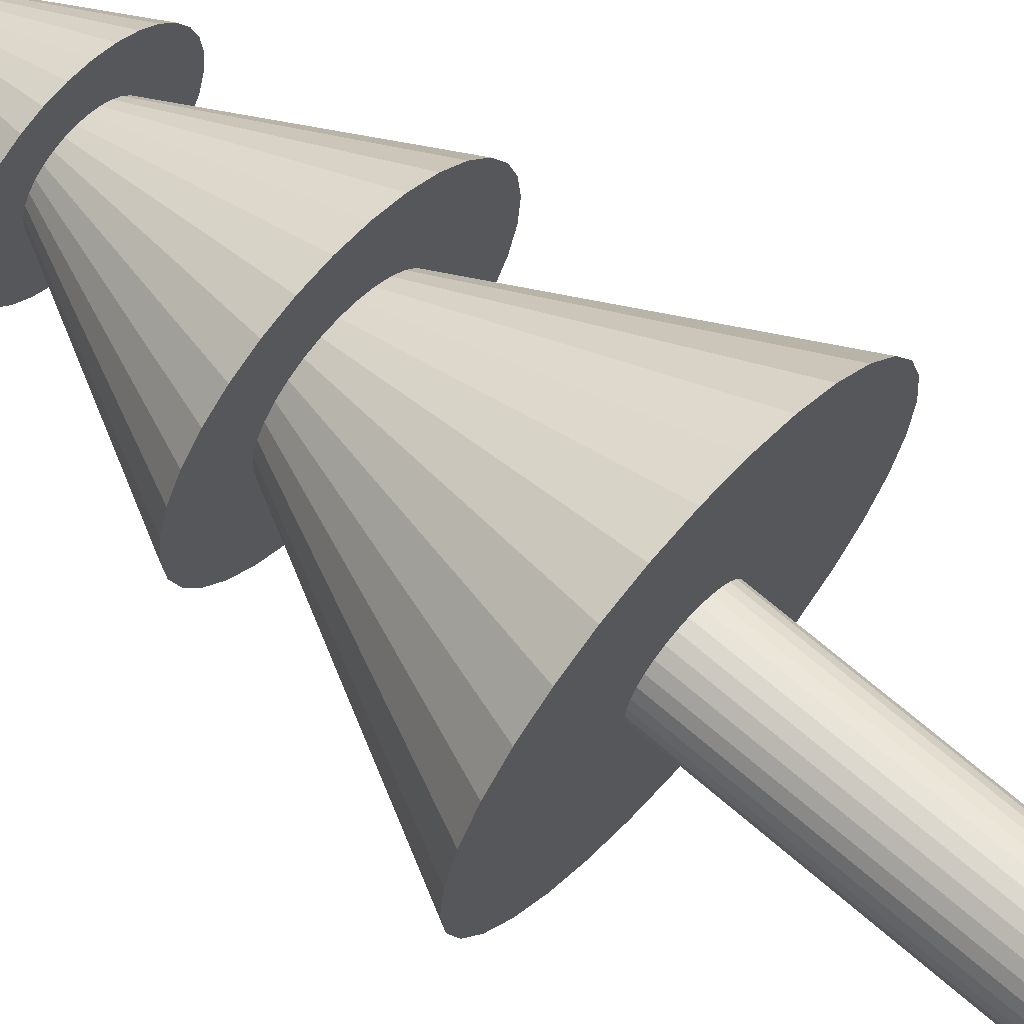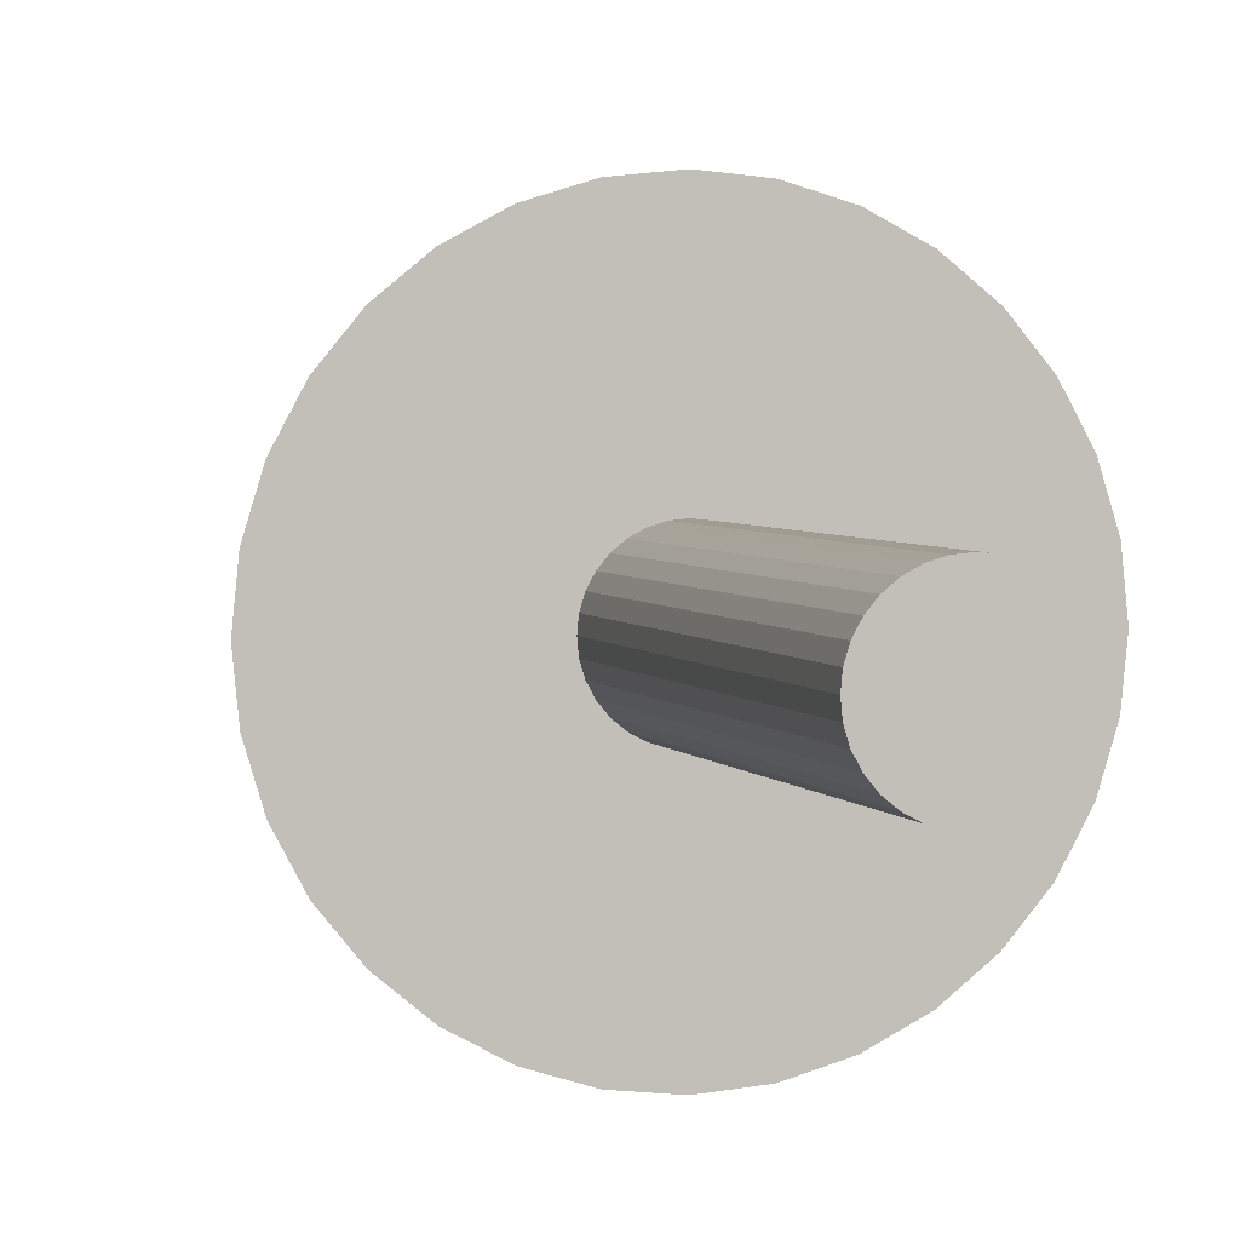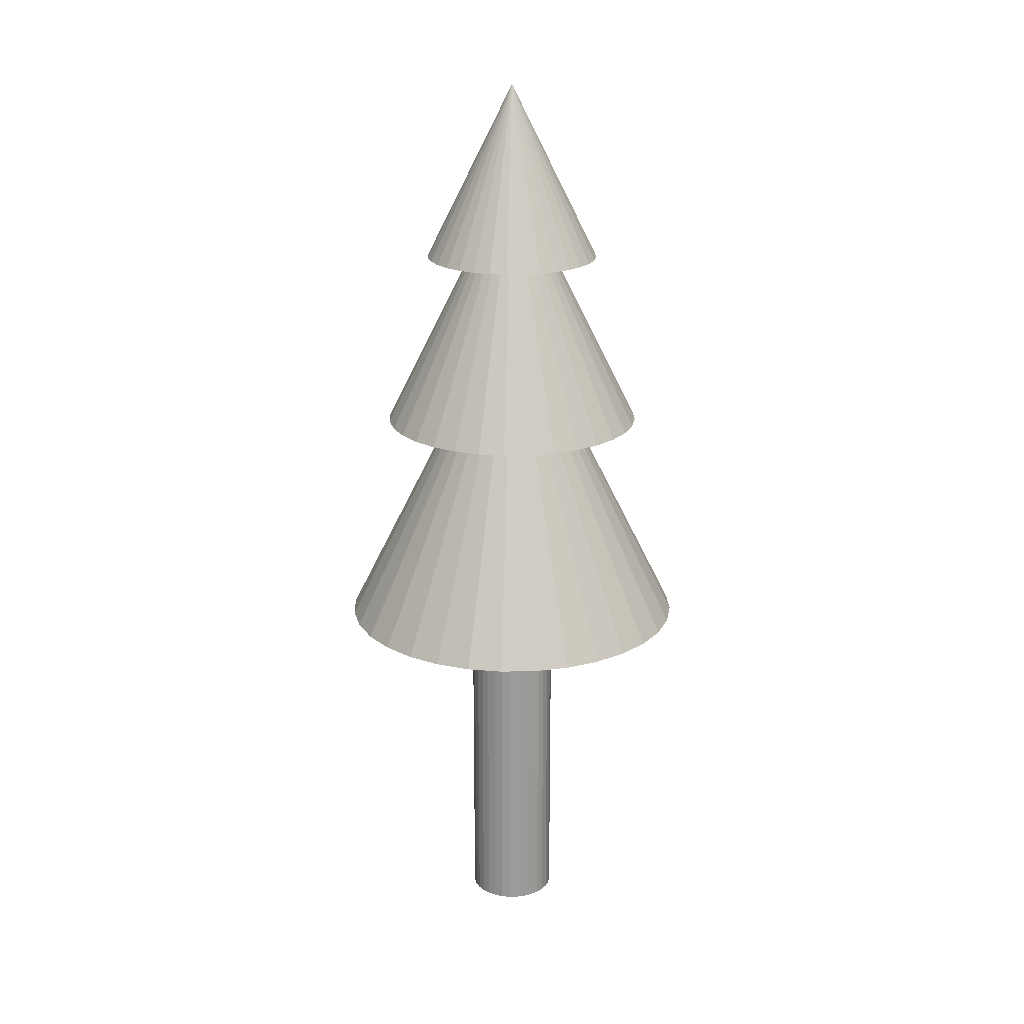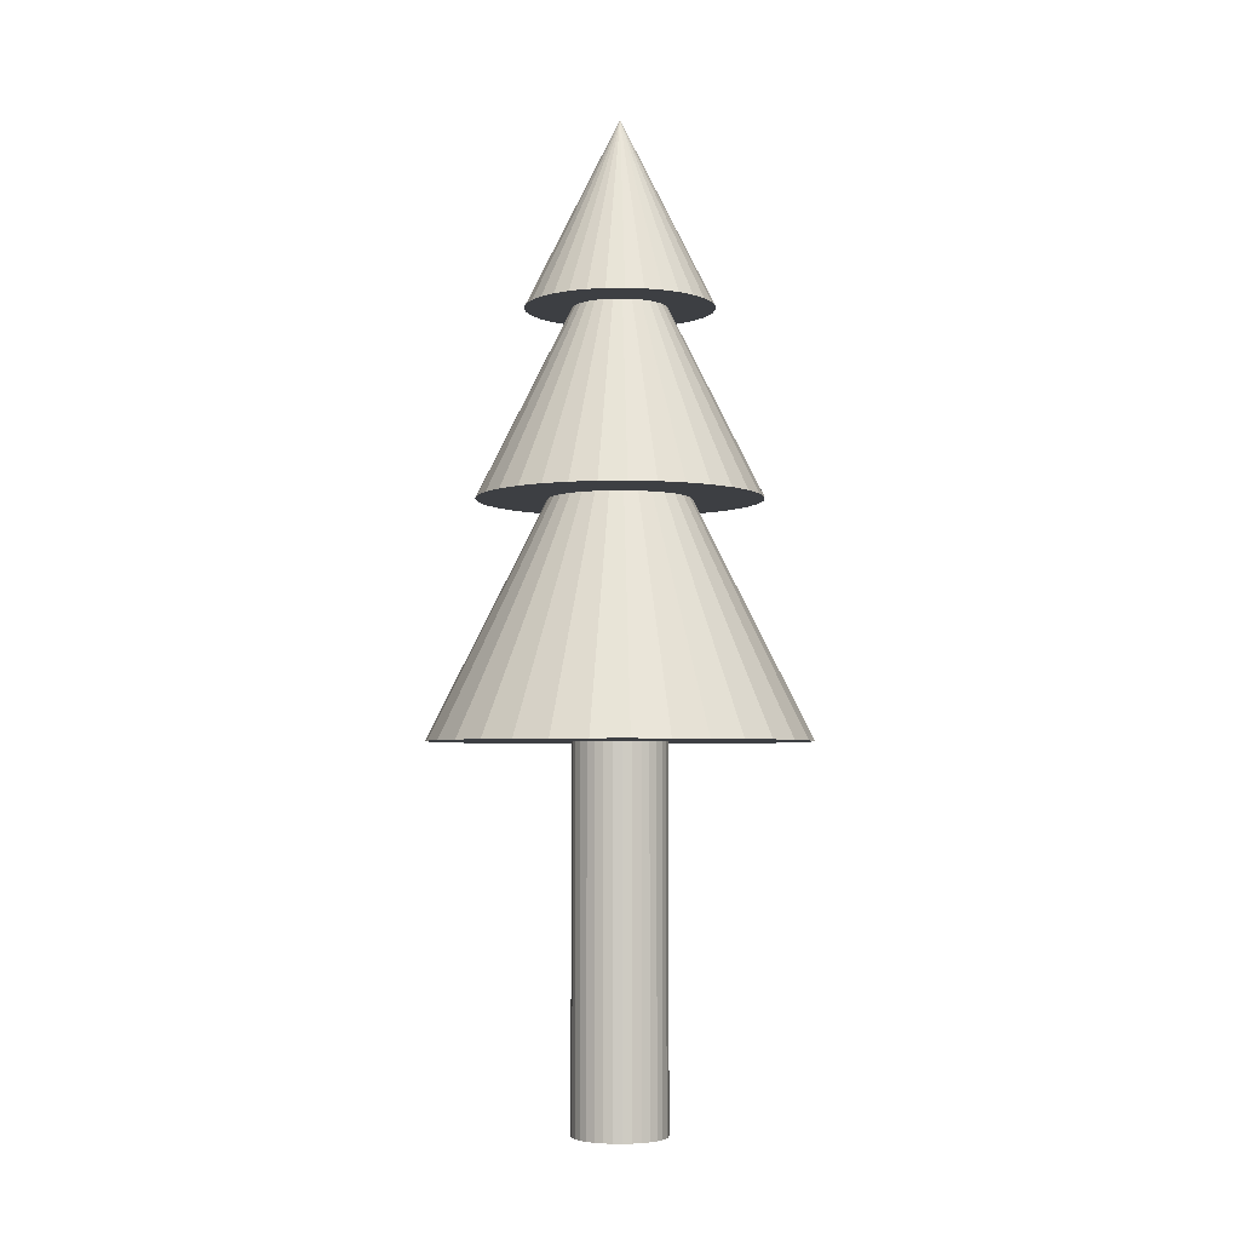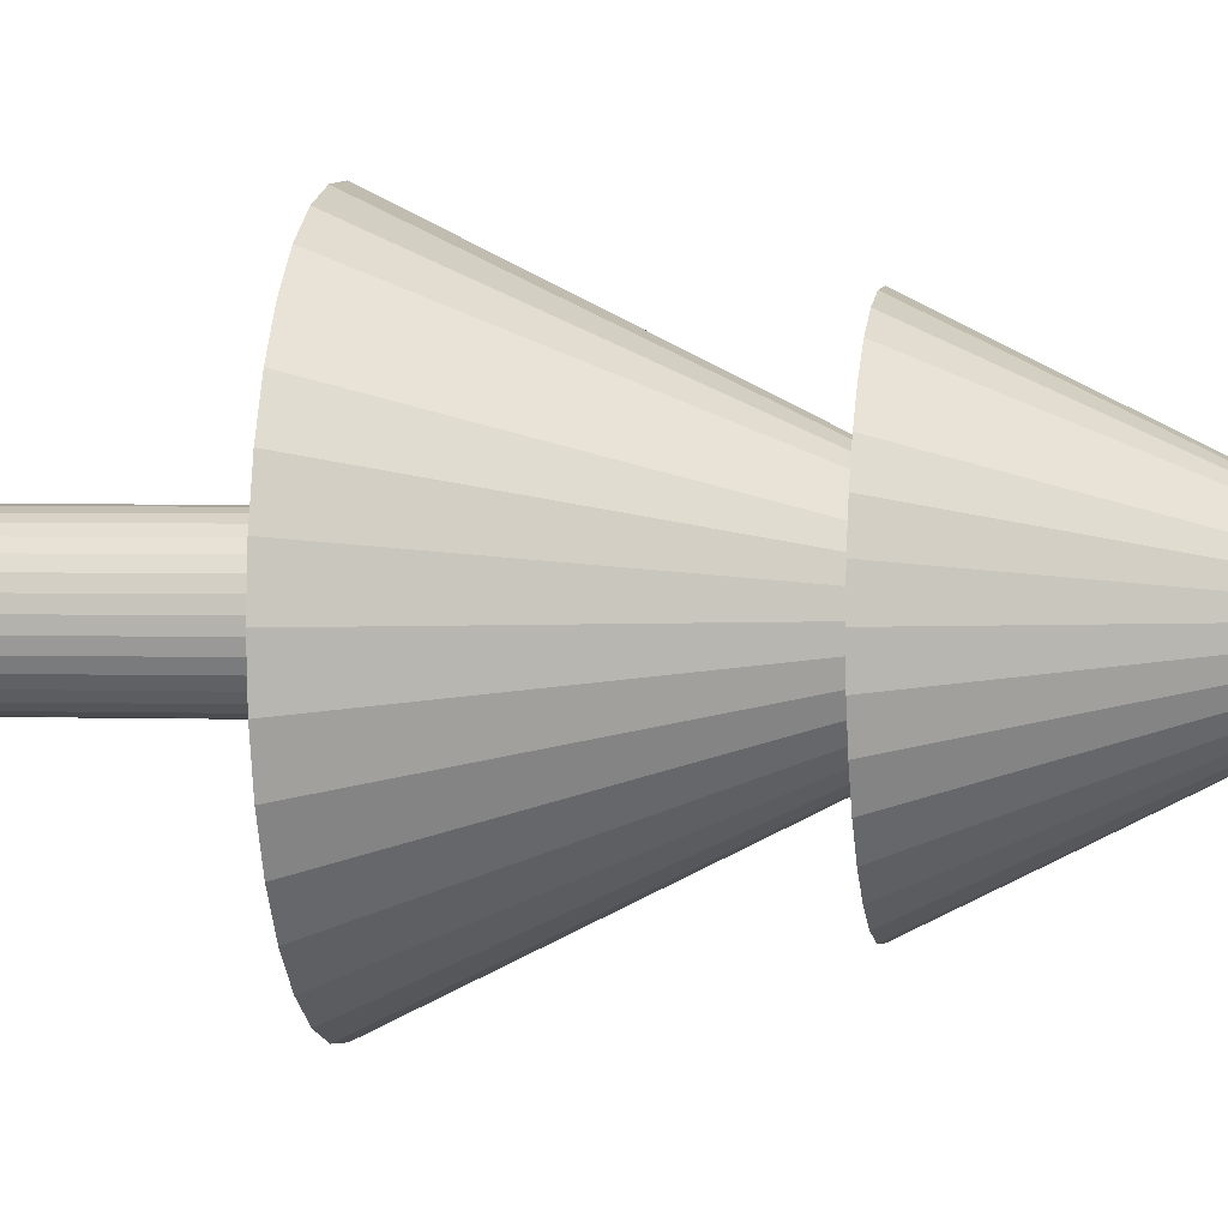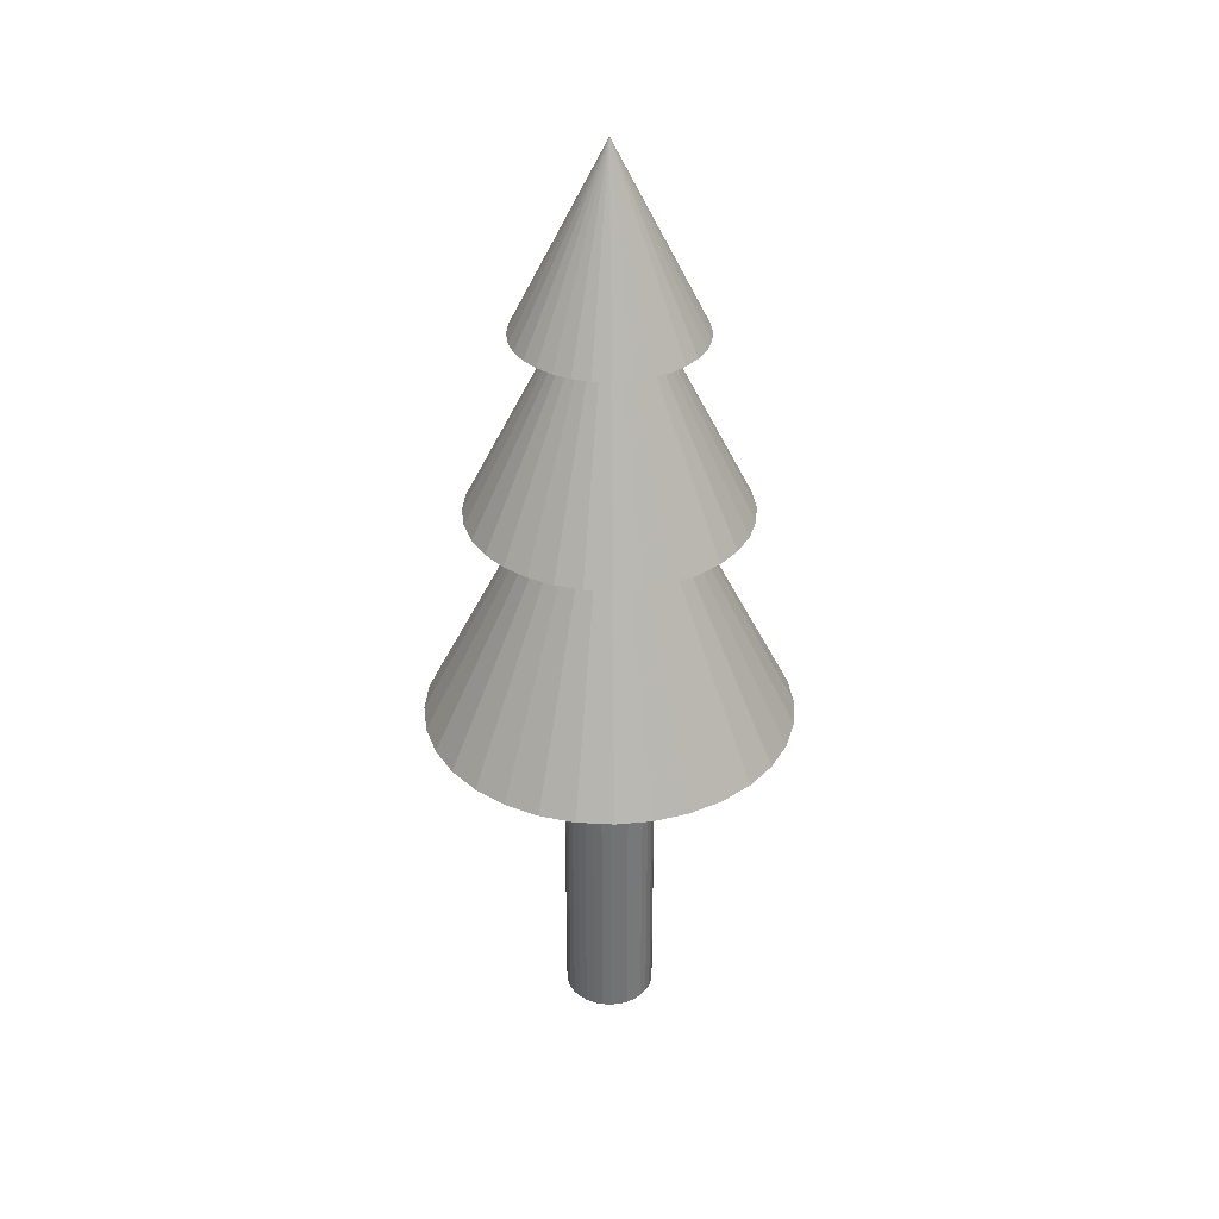
<metadata>
{"format":"obj","ext":"obj","renderer":"f3d","projection":"perspective","resolution":1024,"background":"white","views":[{"elev":66.8,"azim":-48.7,"up":"+Z"},{"elev":2.9,"azim":-13.9,"up":"+Z"},{"elev":20.5,"azim":-30.2,"up":"+Y"},{"elev":-4.0,"azim":-92.9,"up":"+Y"},{"elev":1.9,"azim":99.5,"up":"+Z"},{"elev":34.6,"azim":-102.7,"up":"+Y"}]}
</metadata>
<code>
o Top_Branch_Cone
v 0 8.5 -1
v 0.1951 8.5 -0.9808
v 0.3827 8.5 -0.9239
v 0.5556 8.5 -0.8315
v 0.7071 8.5 -0.7071
v 0.8315 8.5 -0.5556
v 0.9239 8.5 -0.3827
v 0.9808 8.5 -0.1951
v 1 8.5 0
v 0.9808 8.5 0.1951
v 0.9239 8.5 0.3827
v 0.8315 8.5 0.5556
v 0.7071 8.5 0.7071
v 0.5556 8.5 0.8315
v 0.3827 8.5 0.9239
v 0.1951 8.5 0.9808
v -0 8.5 1
v -0.1951 8.5 0.9808
v -0.3827 8.5 0.9239
v -0.5556 8.5 0.8315
v -0.7071 8.5 0.7071
v -0.8315 8.5 0.5556
v -0.9239 8.5 0.3827
v -0.9808 8.5 0.1951
v -1 8.5 -0
v -0.9808 8.5 -0.1951
v -0.9239 8.5 -0.3827
v -0.8315 8.5 -0.5556
v -0.7071 8.5 -0.7071
v -0.5556 8.5 -0.8315
v -0.3827 8.5 -0.9239
v -0.1951 8.5 -0.9808
v 0 10.5 0
f 1 33 2
f 2 33 3
f 3 33 4
f 4 33 5
f 5 33 6
f 6 33 7
f 7 33 8
f 8 33 9
f 9 33 10
f 10 33 11
f 11 33 12
f 12 33 13
f 13 33 14
f 14 33 15
f 15 33 16
f 16 33 17
f 17 33 18
f 18 33 19
f 19 33 20
f 20 33 21
f 21 33 22
f 22 33 23
f 23 33 24
f 24 33 25
f 25 33 26
f 26 33 27
f 27 33 28
f 28 33 29
f 29 33 30
f 30 33 31
f 8 16 24
f 31 33 32
f 32 33 1
f 32 1 2
f 2 3 4
f 4 5 6
f 6 7 8
f 8 9 10
f 10 11 12
f 12 13 14
f 14 15 16
f 16 17 18
f 18 19 20
f 20 21 22
f 22 23 24
f 24 25 26
f 26 27 24
f 27 28 24
f 28 29 30
f 30 31 28
f 31 32 28
f 32 2 8
f 2 4 8
f 4 6 8
f 8 10 12
f 12 14 8
f 14 16 8
f 16 18 24
f 18 20 24
f 20 22 24
f 24 28 32
f 32 8 24
o Middle_Branch_Cone.001
v 0 6.5 -1.5
v 0.2926 6.5 -1.471
v 0.574 6.5 -1.386
v 0.8334 6.5 -1.247
v 1.061 6.5 -1.061
v 1.247 6.5 -0.8334
v 1.386 6.5 -0.574
v 1.471 6.5 -0.2926
v 1.5 6.5 0
v 1.471 6.5 0.2926
v 1.386 6.5 0.574
v 1.247 6.5 0.8334
v 1.061 6.5 1.061
v 0.8334 6.5 1.247
v 0.574 6.5 1.386
v 0.2926 6.5 1.471
v -0 6.5 1.5
v -0.2926 6.5 1.471
v -0.574 6.5 1.386
v -0.8334 6.5 1.247
v -1.061 6.5 1.061
v -1.247 6.5 0.8334
v -1.386 6.5 0.574
v -1.471 6.5 0.2926
v -1.5 6.5 -0
v -1.471 6.5 -0.2926
v -1.386 6.5 -0.574
v -1.247 6.5 -0.8334
v -1.061 6.5 -1.061
v -0.8334 6.5 -1.247
v -0.574 6.5 -1.386
v -0.2926 6.5 -1.471
v 0 9.5 0
f 34 66 35
f 35 66 36
f 36 66 37
f 37 66 38
f 38 66 39
f 39 66 40
f 40 66 41
f 41 66 42
f 42 66 43
f 43 66 44
f 44 66 45
f 45 66 46
f 46 66 47
f 47 66 48
f 48 66 49
f 49 66 50
f 50 66 51
f 51 66 52
f 52 66 53
f 53 66 54
f 54 66 55
f 55 66 56
f 56 66 57
f 57 66 58
f 58 66 59
f 59 66 60
f 60 66 61
f 61 66 62
f 62 66 63
f 63 66 64
f 41 49 57
f 64 66 65
f 65 66 34
f 65 34 35
f 35 36 37
f 37 38 39
f 39 40 41
f 41 42 43
f 43 44 45
f 45 46 47
f 47 48 49
f 49 50 51
f 51 52 53
f 53 54 55
f 55 56 57
f 57 58 59
f 59 60 57
f 60 61 57
f 61 62 63
f 63 64 61
f 64 65 61
f 65 35 41
f 35 37 41
f 37 39 41
f 41 43 45
f 45 47 41
f 47 49 41
f 49 51 57
f 51 53 57
f 53 55 57
f 57 61 65
f 65 41 57
o Bottom_Branch_Cone.002
v 0 4 -2
v 0.3902 4 -1.962
v 0.7654 4 -1.848
v 1.111 4 -1.663
v 1.414 4 -1.414
v 1.663 4 -1.111
v 1.848 4 -0.7654
v 1.962 4 -0.3902
v 2 4 0
v 1.962 4 0.3902
v 1.848 4 0.7654
v 1.663 4 1.111
v 1.414 4 1.414
v 1.111 4 1.663
v 0.7654 4 1.848
v 0.3902 4 1.962
v -0 4 2
v -0.3902 4 1.962
v -0.7654 4 1.848
v -1.111 4 1.663
v -1.414 4 1.414
v -1.663 4 1.111
v -1.848 4 0.7654
v -1.962 4 0.3902
v -2 4 -0
v -1.962 4 -0.3902
v -1.848 4 -0.7654
v -1.663 4 -1.111
v -1.414 4 -1.414
v -1.111 4 -1.663
v -0.7654 4 -1.848
v -0.3902 4 -1.962
v 0 8 0
f 67 99 68
f 68 99 69
f 69 99 70
f 70 99 71
f 71 99 72
f 72 99 73
f 73 99 74
f 74 99 75
f 75 99 76
f 76 99 77
f 77 99 78
f 78 99 79
f 79 99 80
f 80 99 81
f 81 99 82
f 82 99 83
f 83 99 84
f 84 99 85
f 85 99 86
f 86 99 87
f 87 99 88
f 88 99 89
f 89 99 90
f 90 99 91
f 91 99 92
f 92 99 93
f 93 99 94
f 94 99 95
f 95 99 96
f 96 99 97
f 74 82 90
f 97 99 98
f 98 99 67
f 98 67 68
f 68 69 70
f 70 71 72
f 72 73 74
f 74 75 76
f 76 77 78
f 78 79 80
f 80 81 82
f 82 83 84
f 84 85 86
f 86 87 88
f 88 89 90
f 90 91 92
f 92 93 90
f 93 94 90
f 94 95 96
f 96 97 94
f 97 98 94
f 98 68 74
f 68 70 74
f 70 72 74
f 74 76 78
f 78 80 74
f 80 82 74
f 82 84 90
f 84 86 90
f 86 88 90
f 90 94 98
f 98 74 90
o Trunk_Cylinder
v 0 0 -0.5
v 0 4 -0.5
v 0.09755 0 -0.4904
v 0.09755 4 -0.4904
v 0.1913 0 -0.4619
v 0.1913 4 -0.4619
v 0.2778 0 -0.4157
v 0.2778 4 -0.4157
v 0.3536 0 -0.3536
v 0.3536 4 -0.3536
v 0.4157 0 -0.2778
v 0.4157 4 -0.2778
v 0.4619 0 -0.1913
v 0.4619 4 -0.1913
v 0.4904 0 -0.09755
v 0.4904 4 -0.09755
v 0.5 0 0
v 0.5 4 0
v 0.4904 0 0.09755
v 0.4904 4 0.09755
v 0.4619 0 0.1913
v 0.4619 4 0.1913
v 0.4157 0 0.2778
v 0.4157 4 0.2778
v 0.3536 0 0.3536
v 0.3536 4 0.3536
v 0.2778 0 0.4157
v 0.2778 4 0.4157
v 0.1913 0 0.4619
v 0.1913 4 0.4619
v 0.09755 0 0.4904
v 0.09755 4 0.4904
v -0 0 0.5
v -0 4 0.5
v -0.09755 0 0.4904
v -0.09755 4 0.4904
v -0.1913 0 0.4619
v -0.1913 4 0.4619
v -0.2778 0 0.4157
v -0.2778 4 0.4157
v -0.3536 0 0.3536
v -0.3536 4 0.3536
v -0.4157 0 0.2778
v -0.4157 4 0.2778
v -0.4619 0 0.1913
v -0.4619 4 0.1913
v -0.4904 0 0.09755
v -0.4904 4 0.09755
v -0.5 0 -0
v -0.5 4 -0
v -0.4904 0 -0.09755
v -0.4904 4 -0.09755
v -0.4619 0 -0.1913
v -0.4619 4 -0.1913
v -0.4157 0 -0.2778
v -0.4157 4 -0.2778
v -0.3536 0 -0.3536
v -0.3536 4 -0.3536
v -0.2778 0 -0.4157
v -0.2778 4 -0.4157
v -0.1913 0 -0.4619
v -0.1913 4 -0.4619
v -0.09755 0 -0.4904
v -0.09755 4 -0.4904
f 101 102 100
f 103 104 102
f 105 106 104
f 107 108 106
f 109 110 108
f 111 112 110
f 113 114 112
f 115 116 114
f 117 118 116
f 119 120 118
f 121 122 120
f 123 124 122
f 125 126 124
f 127 128 126
f 129 130 128
f 131 132 130
f 133 134 132
f 135 136 134
f 137 138 136
f 139 140 138
f 141 142 140
f 143 144 142
f 145 146 144
f 147 148 146
f 149 150 148
f 151 152 150
f 153 154 152
f 155 156 154
f 157 158 156
f 159 160 158
f 153 137 121
f 161 162 160
f 163 100 162
f 114 130 146
f 101 103 102
f 103 105 104
f 105 107 106
f 107 109 108
f 109 111 110
f 111 113 112
f 113 115 114
f 115 117 116
f 117 119 118
f 119 121 120
f 121 123 122
f 123 125 124
f 125 127 126
f 127 129 128
f 129 131 130
f 131 133 132
f 133 135 134
f 135 137 136
f 137 139 138
f 139 141 140
f 141 143 142
f 143 145 144
f 145 147 146
f 147 149 148
f 149 151 150
f 151 153 152
f 153 155 154
f 155 157 156
f 157 159 158
f 159 161 160
f 105 103 161
f 103 101 161
f 101 163 161
f 161 159 157
f 157 155 161
f 155 153 161
f 153 151 149
f 149 147 145
f 145 143 141
f 141 139 137
f 137 135 133
f 133 131 129
f 129 127 125
f 125 123 121
f 121 119 117
f 117 115 113
f 113 111 109
f 109 107 105
f 153 149 137
f 149 145 137
f 145 141 137
f 137 133 129
f 129 125 137
f 125 121 137
f 121 117 105
f 117 113 105
f 113 109 105
f 105 161 153
f 105 153 121
f 161 163 162
f 163 101 100
f 162 100 102
f 102 104 106
f 106 108 110
f 110 112 114
f 114 116 118
f 118 120 122
f 122 124 126
f 126 128 130
f 130 132 134
f 134 136 138
f 138 140 142
f 142 144 146
f 146 148 150
f 150 152 146
f 152 154 146
f 154 156 158
f 158 160 154
f 160 162 154
f 162 102 114
f 102 106 114
f 106 110 114
f 114 118 122
f 122 126 114
f 126 130 114
f 130 134 146
f 134 138 146
f 138 142 146
f 146 154 162
f 162 114 146

</code>
